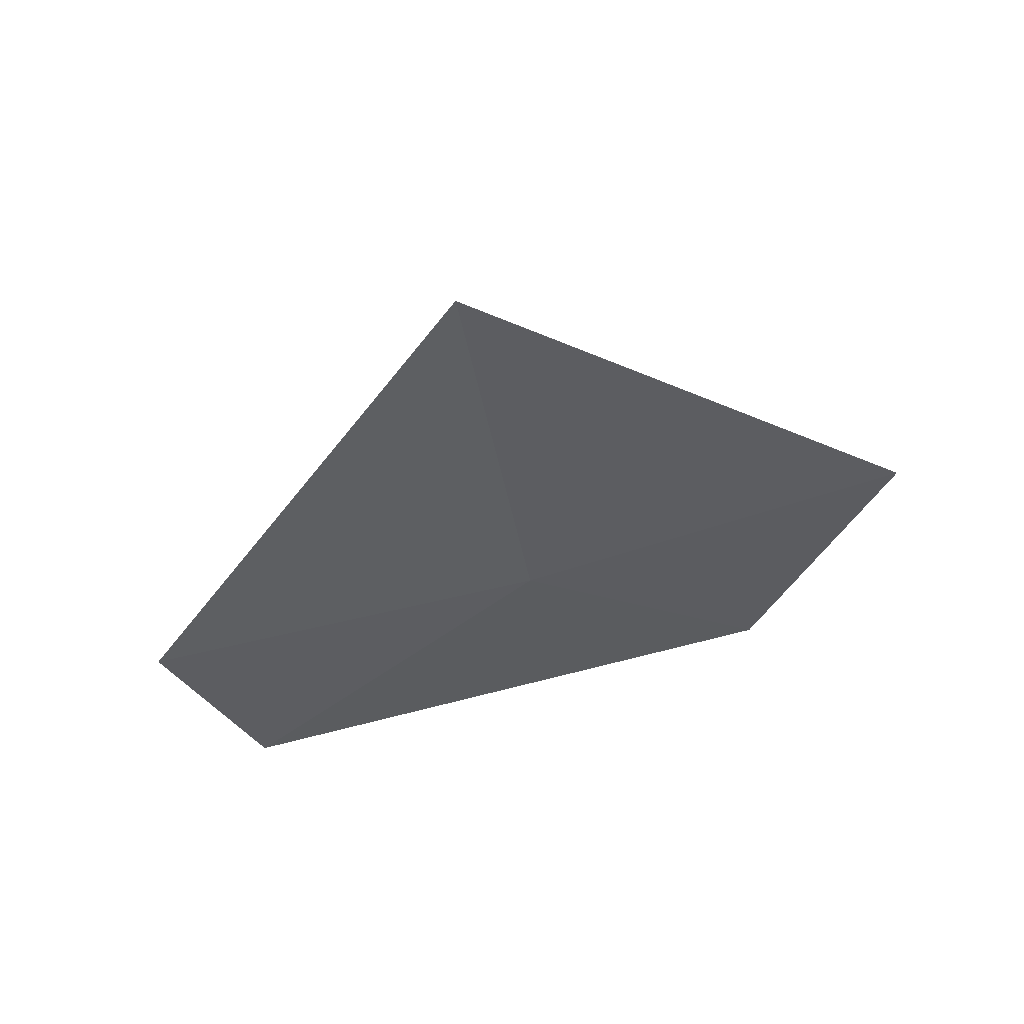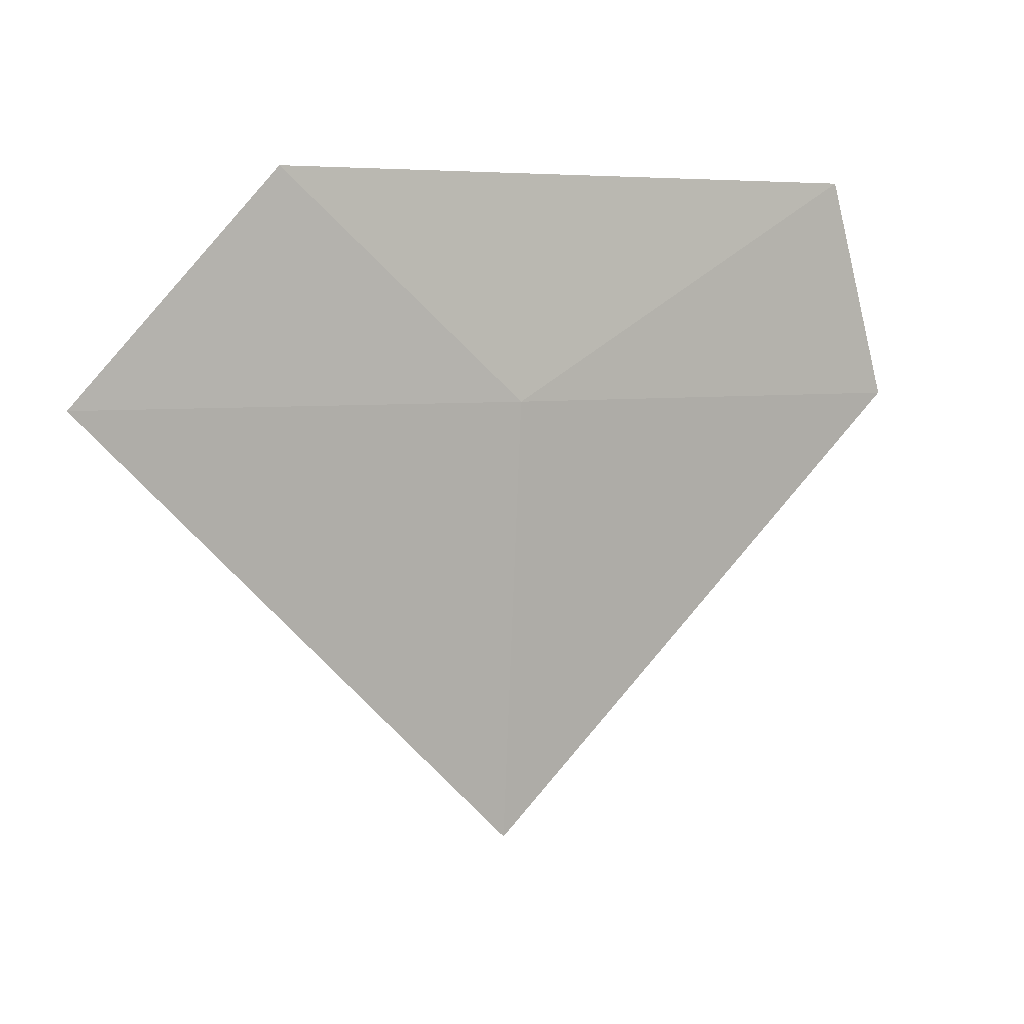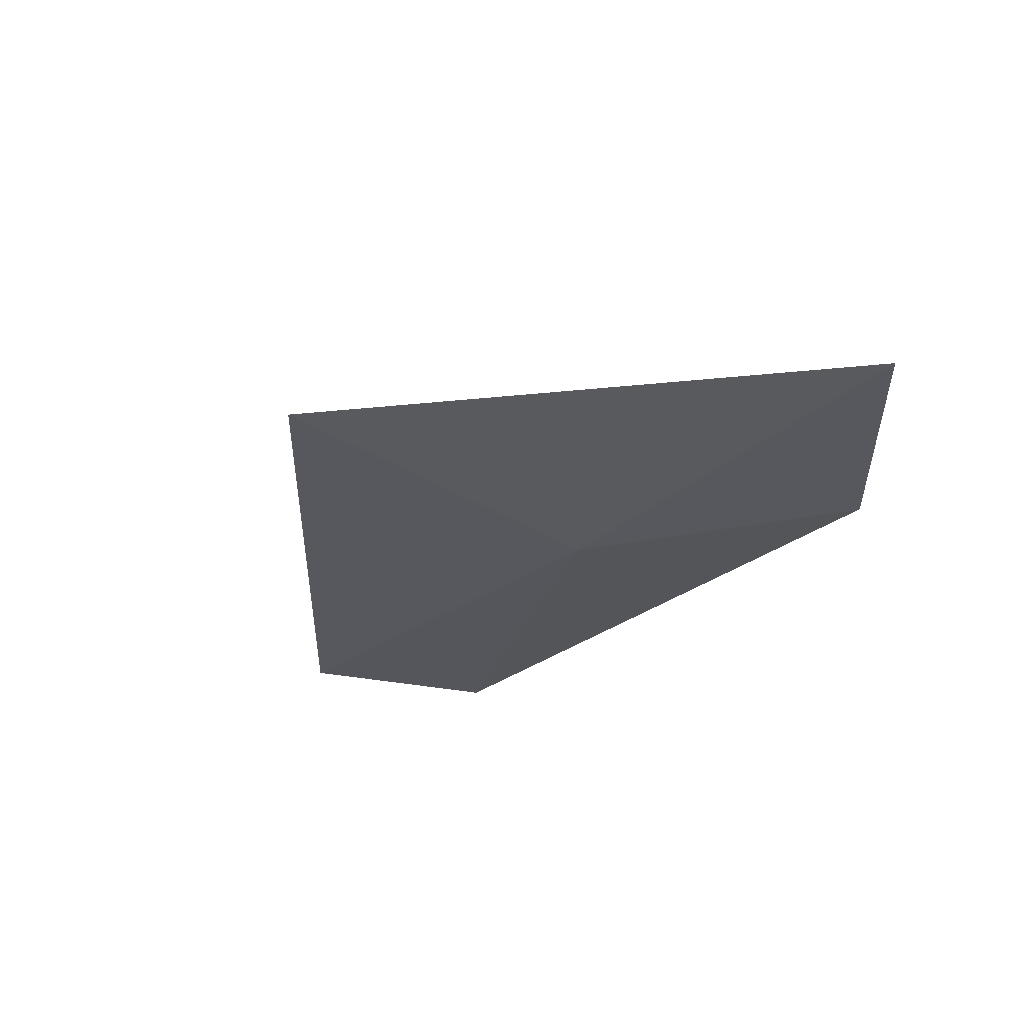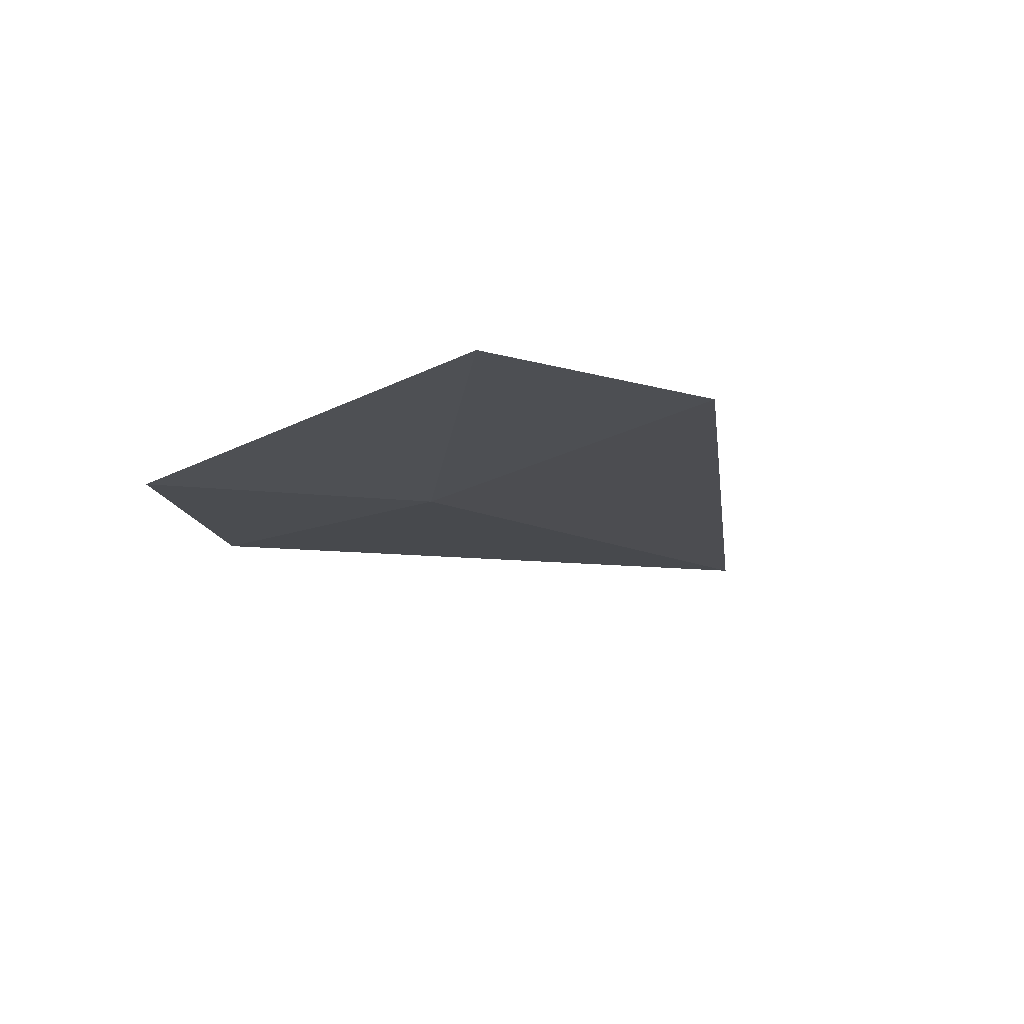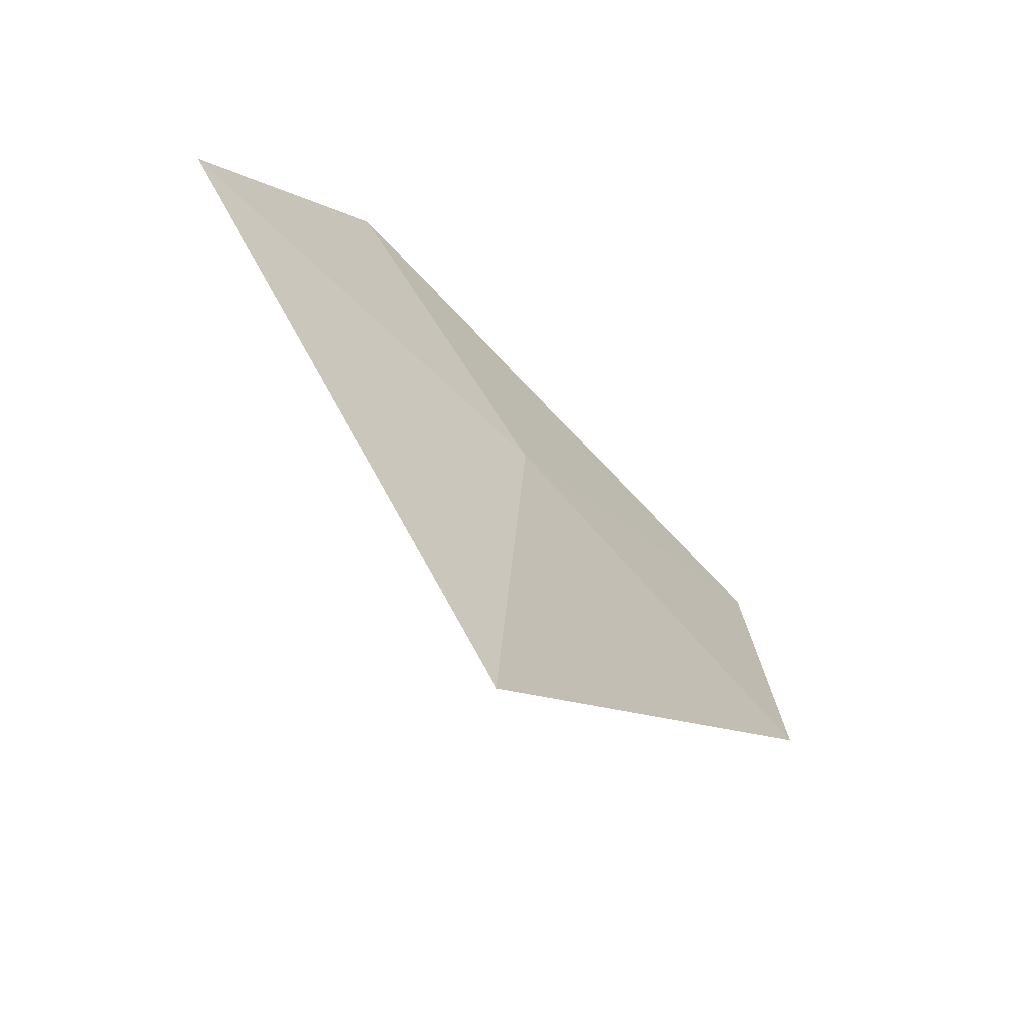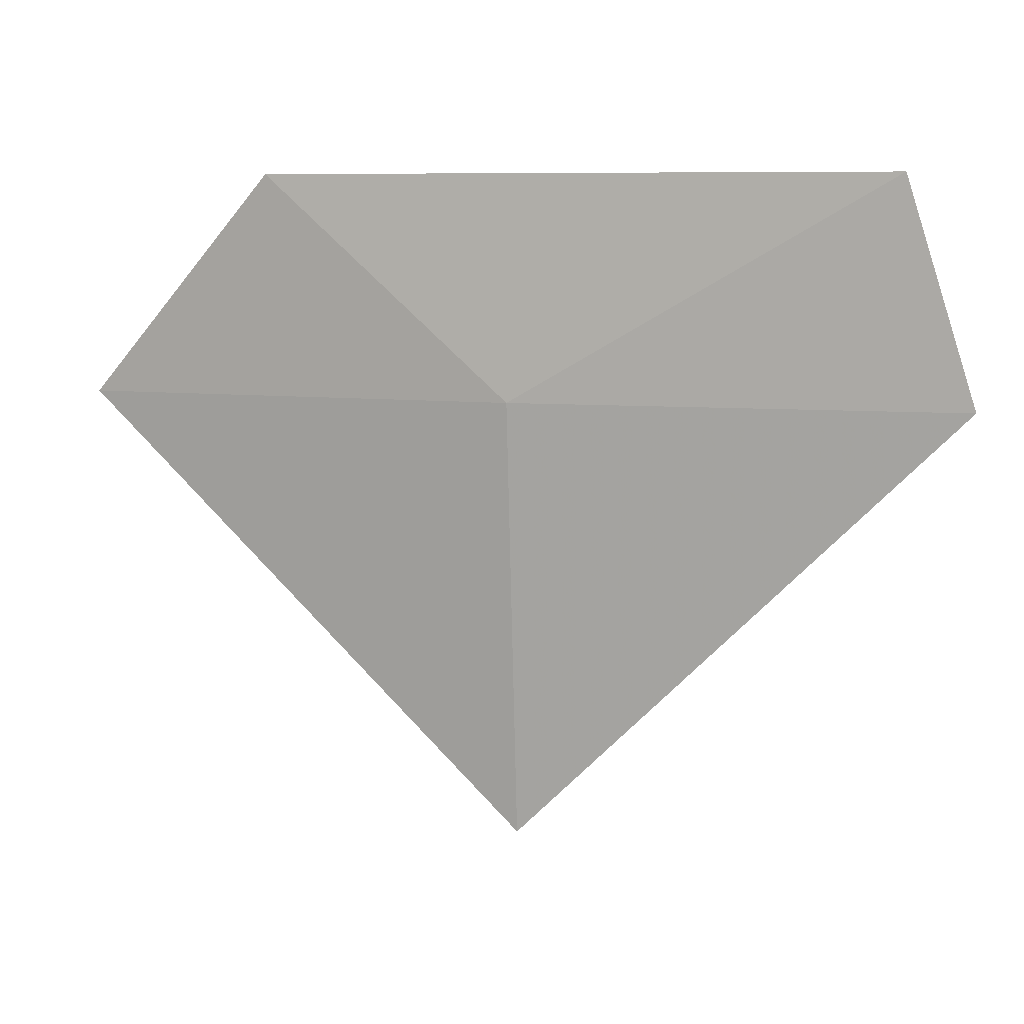
<metadata>
{"format":"obj","ext":"obj","renderer":"f3d","projection":"perspective","resolution":1024,"background":"white","views":[{"elev":-37.0,"azim":-170.8,"up":"+Y"},{"elev":5.4,"azim":-39.0,"up":"+Z"},{"elev":-19.8,"azim":-137.4,"up":"+Y"},{"elev":-25.9,"azim":51.8,"up":"+Y"},{"elev":-65.1,"azim":-58.1,"up":"+Z"},{"elev":8.0,"azim":5.4,"up":"+Z"}]}
</metadata>
<code>
v -32.07 -16.43 9.047
v -30.64 -16.65 9.047
v -30.87 -16.64 9.759
v -32.86 -16.27 9.759
v -33.47 -16.09 9.047
v -32.05 -16.31 7.63
f 1 3 2
f 1 5 4
f 1 4 3
f 1 6 5
f 1 2 6

</code>
